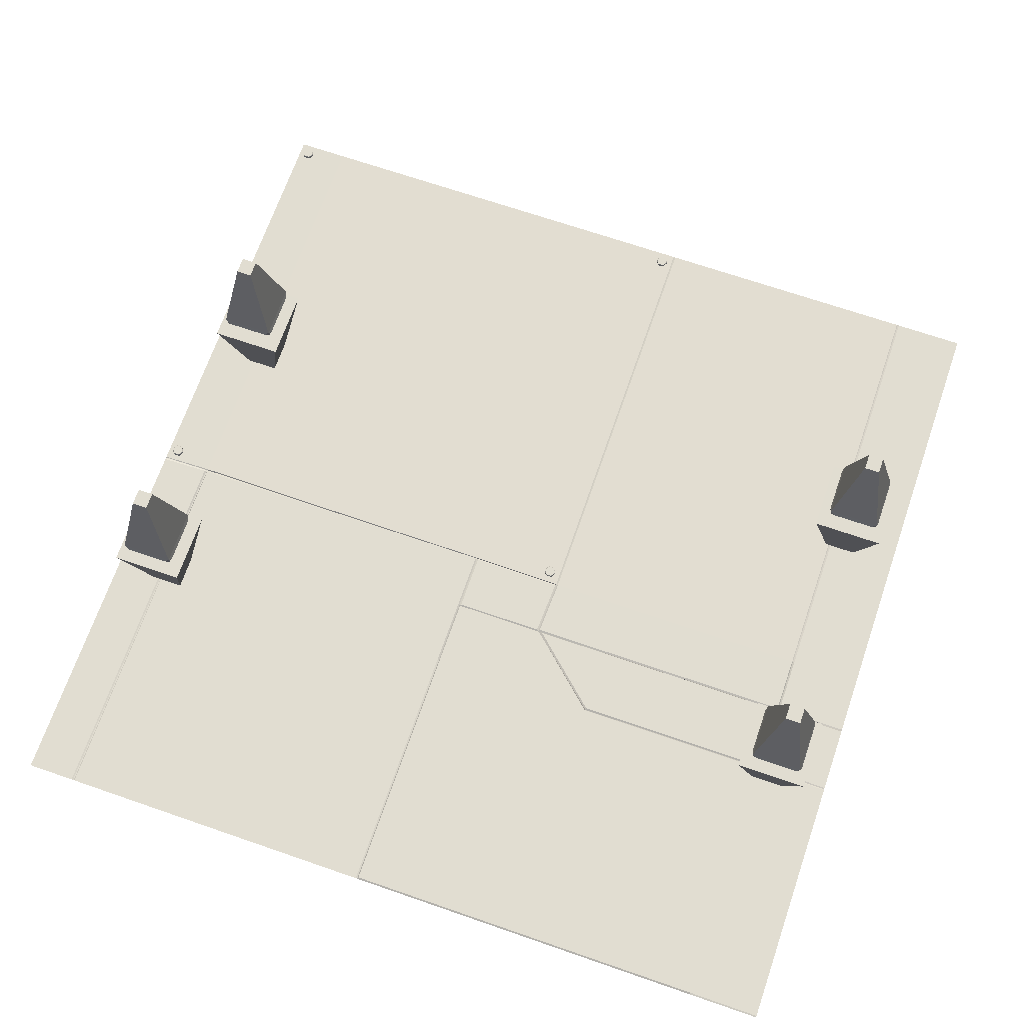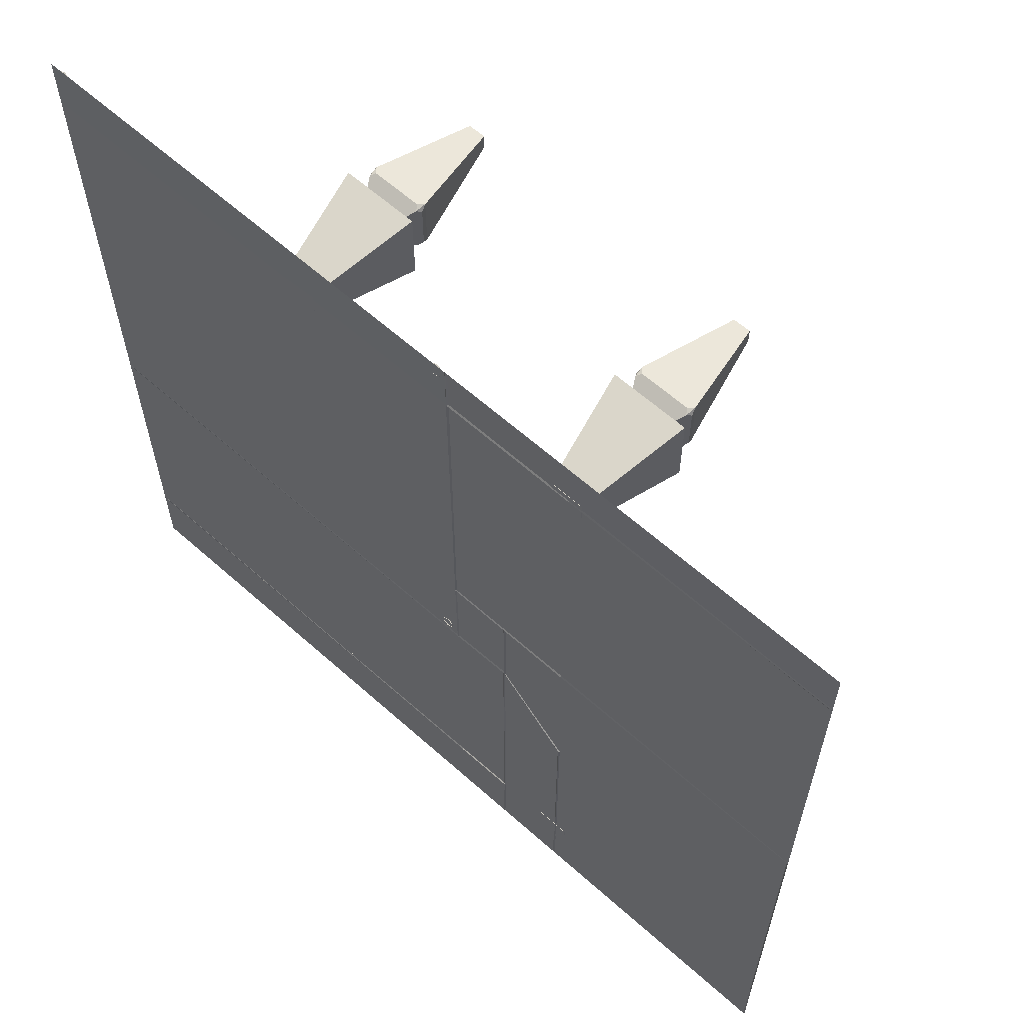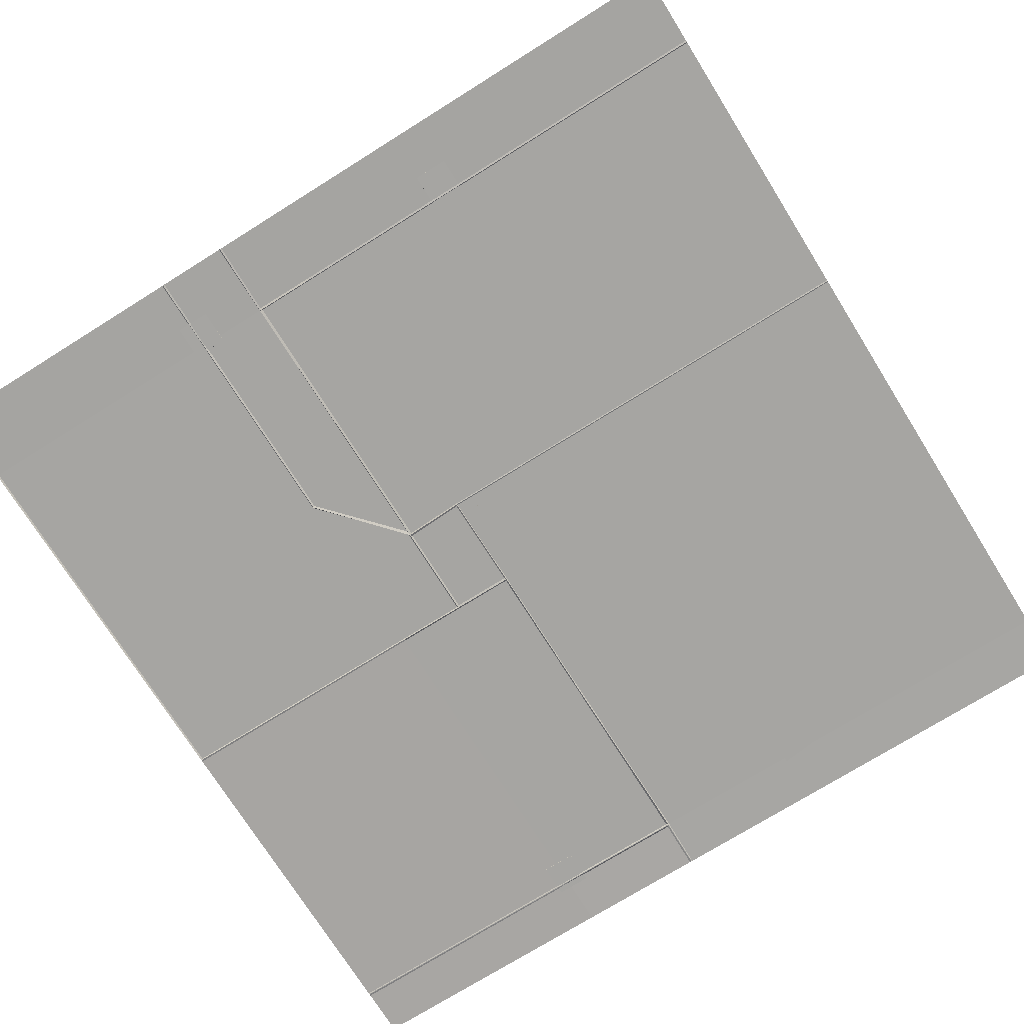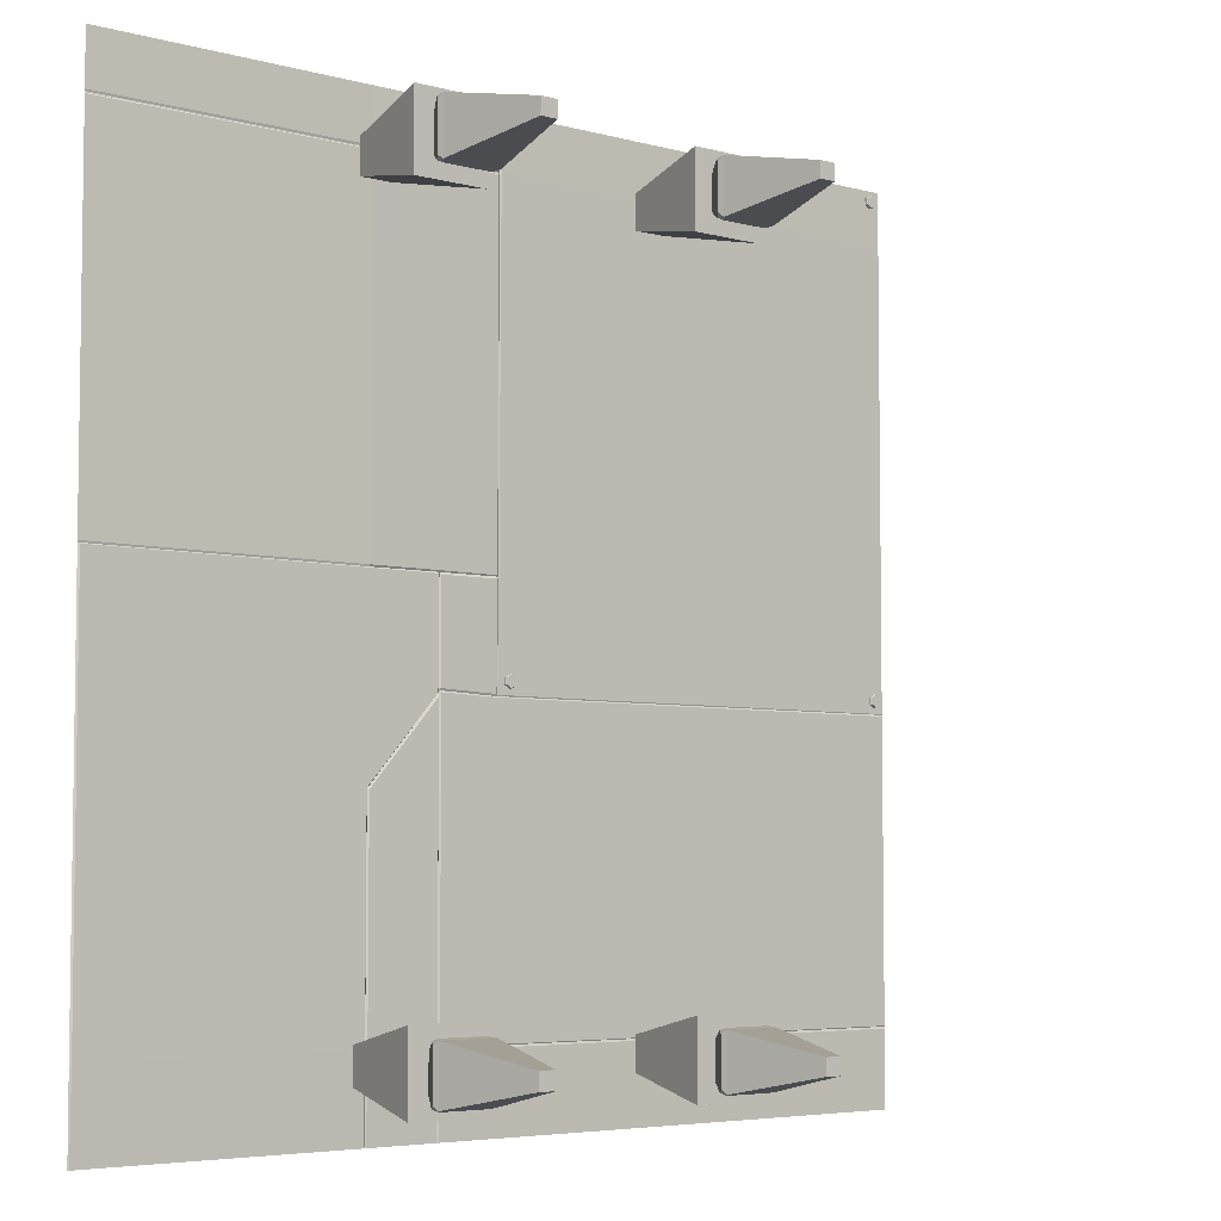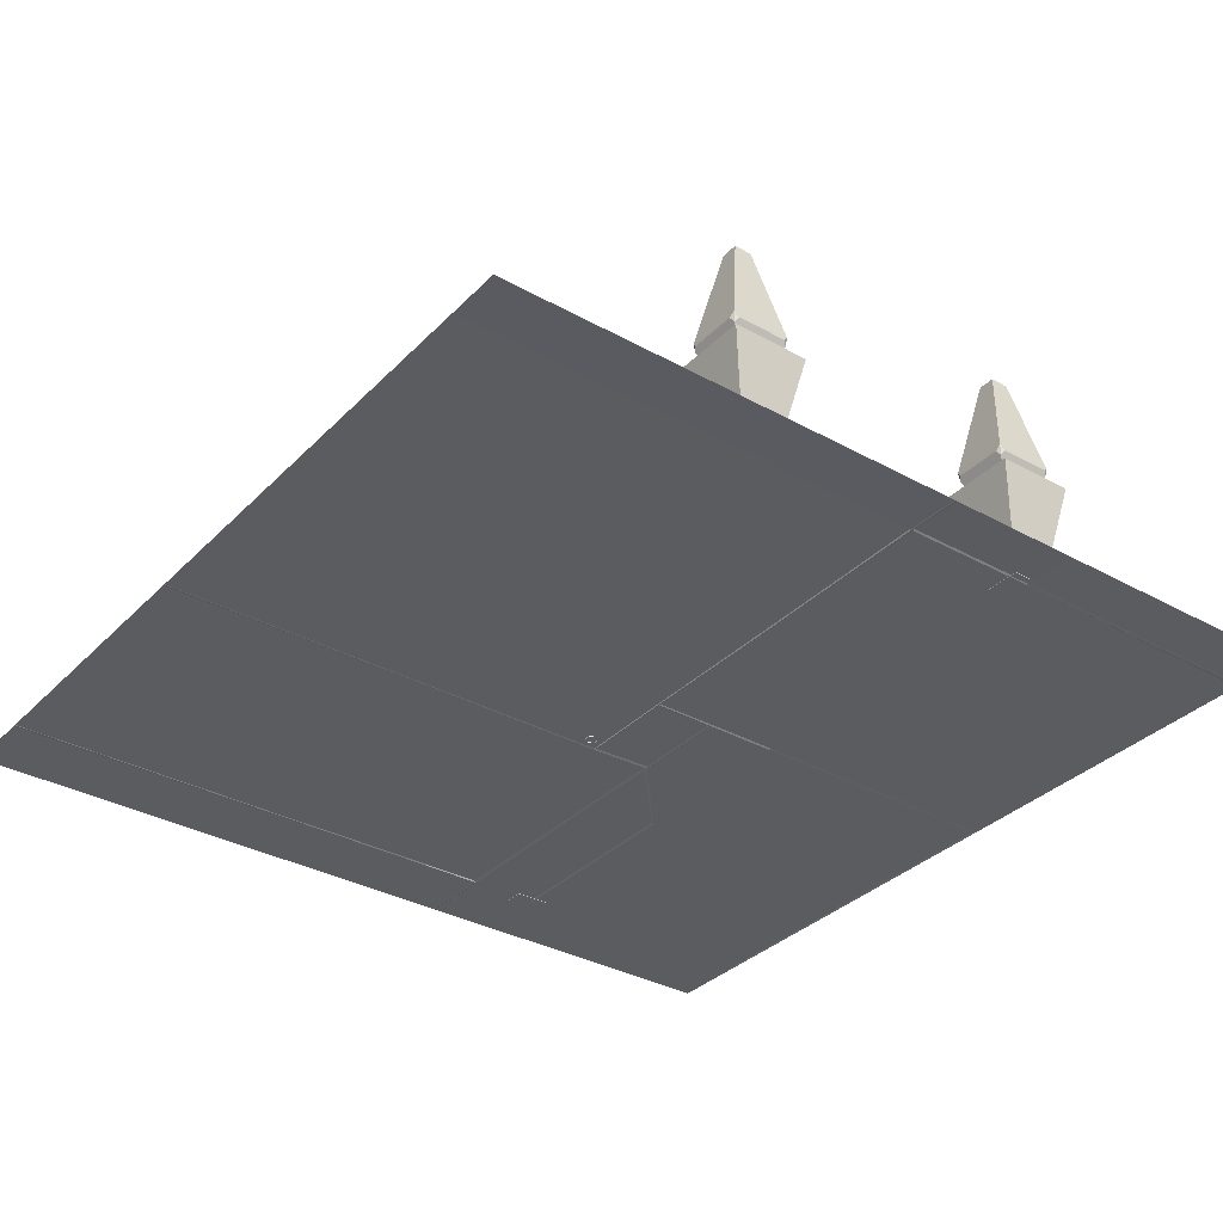
<metadata>
{"format":"obj","ext":"obj","renderer":"f3d","projection":"perspective","resolution":1024,"background":"white","views":[{"elev":68.7,"azim":109.1,"up":"+Y"},{"elev":62.2,"azim":42.1,"up":"+Z"},{"elev":-73.8,"azim":-148.0,"up":"+Y"},{"elev":-5.1,"azim":139.3,"up":"+Z"},{"elev":-34.0,"azim":-36.9,"up":"+Y"}]}
</metadata>
<code>
o Cube.924_Cube.1049
v 28.21 0 5
v 28.21 0.1734 5
v 28.21 0 4.827
v 28.21 0.1734 4.827
v 38.21 0 5
v 38.21 0.1734 5
v 38.21 0 4.827
v 38.21 0.1734 4.827
f 1 2 4 3
f 3 4 8 7
f 7 8 6 5
f 5 6 2 1
f 3 7 5 1
f 8 4 2 6
o Scifi_Panel_04_Plaza014_group4.021_Scifi_Panel_04_Plaza014_group4.023
v 33.46 0.03739 4.914
v 33.46 0.04486 4.911
v 33.4 0.04486 4.945
v 33.4 0.03739 4.951
v 33.46 0.03739 4.839
v 33.46 0.04486 4.842
v 33.4 0.03739 4.801
v 33.4 0.04486 4.807
v 33.33 0.03739 4.839
v 33.34 0.04486 4.842
v 33.33 0.03739 4.914
v 33.34 0.04486 4.911
v 33.46 0.007477 4.914
v 33.46 0.007477 4.839
v 33.4 0.007477 4.801
v 33.33 0.007477 4.839
v 33.33 0.007477 4.914
v 33.4 0.007477 4.951
v 33.4 0.04486 4.876
v 38.19 0.01692 -1.69
v 38.19 0.01692 -0.7689
v 38.21 0.005 -0.7689
v 38.21 0.005 -1.69
v 38.19 0.01692 -4.117
v 38.21 0.005001 -4.117
v 38.19 0.005001 -4.98
v 38.21 0.005001 -5
v 35.1 0.005001 -4.98
v 35.09 0.005001 -5
v 35.09 0.005001 -4.99
v 38.19 0.01692 0.3822
v 38.2 0.005 0.3922
v 38.21 0.005 0.3922
v 35.1 0.01692 -4.117
v 35.1 0.01692 -1.683
v 34.27 0.01692 -0.7612
v 35.08 0.01692 -0.7689
v 35.08 0.01692 0.3822
v 34.27 0.01692 0.3822
v 38.21 0.005 0.4122
v 35.08 0.005 0.3922
v 35.08 0.01692 0.4122
v 35.08 0.01692 2.006
v 35.08 0.01692 4.373
v 38.21 0.004999 4.373
v 38.21 0.005 2.006
v 33.56 0.01692 2.006
v 33.56 0.01692 4.373
v 34.25 0.01692 4.373
v 34.25 0.01692 2.006
v 34.25 0.01692 0.4122
v 33.56 0.01692 0.4122
v 34.25 0.004999 4.383
v 35.08 0.004999 4.383
v 38.21 0.004999 4.383
v 33.54 0.004999 4.393
v 33.56 0.01692 4.413
v 34.25 0.01692 4.413
v 34.25 0.004999 4.393
v 33.55 0.004999 5
v 33.57 0.004999 5
v 35.08 0.01692 4.413
v 35.08 0.004999 4.393
v 38.21 0.004999 4.413
v 38.21 0.004999 4.393
v 34.25 0.004999 5
v 35.08 0.004999 5
v 38.21 0.004999 5
v 35.07 0.005001 -5
v 35.07 0.01692 -4.117
v 35.09 0.005001 -4.117
v 35.07 0.01692 -1.694
v 35.09 0.005 -1.686
v 34.26 0.005001 -5
v 34.26 0.01692 -4.117
v 34.26 0.01692 -1.69
v 34.26 0.01692 -0.7949
v 33.55 0.01692 -4.107
v 28.21 0.005001 -4.107
v 28.21 0.005 -1.69
v 33.55 0.01692 -1.69
v 28.21 0.005 -0.7788
v 33.55 0.01692 -0.7788
v 34.23 0.01692 -1.69
v 34.23 0.01692 -4.107
v 34.23 0.01692 -0.7532
v 33.55 0.005001 -4.117
v 33.55 0.01692 -4.137
v 28.21 0.005001 -4.137
v 28.21 0.005001 -4.117
v 34.26 0.005001 -4.117
v 34.24 0.01692 -4.137
v 34.25 0.005001 -5
v 34.23 0.005001 -5
v 34.25 0.005 -1.69
v 28.21 0.005001 -5
v 33.55 0.005001 -5
v 33.54 0.005 2.006
v 33.53 0.01692 2.006
v 33.52 0.01692 4.383
v 33.53 0.004999 4.383
v 33.53 0.004999 5
v 33.54 0.004999 5
v 28.21 0.005 0.4022
v 28.21 0.005 2.006
v 33.53 0.01692 0.3922
v 28.21 0.004999 4.383
v 28.21 0.004999 5
v 33.54 0.01692 -0.7539
v 28.21 0.005 -0.7539
v 34.24 0.01659 0.3734
v 34.26 0.007022 0.3956
v 34.26 0.005988 -0.738
v 34.24 0.01659 -0.7158
v 33.56 0.01659 0.3741
v 33.54 0.008168 0.3972
v 33.56 0.01659 -0.7448
v 33.55 0.007519 -0.767
v 28.21 0.005 -0.7639
v 33.46 0.03739 -0.5775
v 33.46 0.04486 -0.5806
v 33.4 0.04486 -0.5463
v 33.4 0.03739 -0.54
v 33.46 0.03739 -0.6525
v 33.46 0.04486 -0.6494
v 33.4 0.03739 -0.6901
v 33.4 0.04486 -0.6838
v 33.33 0.03739 -0.6525
v 33.34 0.04486 -0.6494
v 33.33 0.03739 -0.5775
v 33.34 0.04486 -0.5806
v 33.46 0.007478 -0.5775
v 33.46 0.007478 -0.6525
v 33.4 0.007478 -0.6901
v 33.33 0.007478 -0.6525
v 33.33 0.007478 -0.5775
v 33.4 0.007478 -0.54
v 33.4 0.04486 -0.615
v 28.41 0.03739 4.914
v 28.41 0.04486 4.911
v 28.35 0.04486 4.945
v 28.35 0.03739 4.951
v 28.41 0.03739 4.839
v 28.41 0.04486 4.842
v 28.35 0.03739 4.801
v 28.35 0.04486 4.807
v 28.28 0.03739 4.839
v 28.29 0.04486 4.842
v 28.28 0.03739 4.914
v 28.29 0.04486 4.911
v 28.41 0.007477 4.914
v 28.41 0.007477 4.839
v 28.35 0.007477 4.801
v 28.28 0.007477 4.839
v 28.28 0.007477 4.914
v 28.35 0.007477 4.951
v 28.35 0.04486 4.876
v 28.41 0.03739 -0.5775
v 28.41 0.04486 -0.5806
v 28.35 0.04486 -0.5463
v 28.35 0.03739 -0.54
v 28.41 0.03739 -0.6525
v 28.41 0.04486 -0.6494
v 28.35 0.03739 -0.6901
v 28.35 0.04486 -0.6838
v 28.28 0.03739 -0.6525
v 28.29 0.04486 -0.6494
v 28.28 0.03739 -0.5775
v 28.29 0.04486 -0.5806
v 28.41 0.007478 -0.5775
v 28.41 0.007478 -0.6525
v 28.35 0.007478 -0.6901
v 28.28 0.007478 -0.6525
v 28.28 0.007478 -0.5775
v 28.35 0.007478 -0.54
v 28.35 0.04486 -0.615
f 28 29 30 31
f 32 28 31 33
f 34 32 33 35
f 36 34 35 37 38
f 29 39 40 41 30
f 42 43 28 32
f 36 42 32 34
f 43 44 45
f 28 43 45 29
f 29 45 46 39
f 45 44 47 46
f 39 46 49 40
f 42 36 38 79
f 43 42 79 81
f 106 107 108 109
f 109 108 110 111
f 112 113 107 114
f 113 115 108 107
f 115 116 110 108
f 117 118 112 114
f 46 47 120 49
f 44 43 81 121
f 47 44 121 120
f 107 106 124 114
f 114 124 126 117
f 127 118 117 126
f 9 10 11 12
f 10 9 13 14
f 14 13 15 16
f 16 15 17 18
f 18 17 19 20
f 20 19 12 11
f 21 22 13 9
f 22 23 15 13
f 23 24 17 15
f 24 25 19 17
f 25 26 12 19
f 26 21 9 12
f 64 65 66 67
f 65 64 68 69
f 67 66 70 71
f 71 70 72 73
f 66 65 69 74
f 70 66 74 75
f 72 70 75 76
f 38 77 78 79
f 79 78 80 81
f 82 83 78 77
f 83 84 80 78
f 80 84 85
f 77 38 37
f 82 101 99 83
f 83 99 103 84
f 81 80 85 121
f 121 85 84 103
f 128 129 130 131
f 129 128 132 133
f 133 132 134 135
f 135 134 136 137
f 137 136 138 139
f 139 138 131 130
f 140 141 132 128
f 141 142 134 132
f 142 143 136 134
f 143 144 138 136
f 144 145 131 138
f 145 140 128 131
f 147 148 149 150
f 148 147 151 152
f 152 151 153 154
f 154 153 155 156
f 156 155 157 158
f 158 157 150 149
f 159 160 151 147
f 160 161 153 151
f 161 162 155 153
f 162 163 157 155
f 163 164 150 157
f 164 159 147 150
f 166 167 168 169
f 167 166 170 171
f 171 170 172 173
f 173 172 174 175
f 175 174 176 177
f 177 176 169 168
f 178 179 170 166
f 179 180 172 170
f 180 181 174 172
f 181 182 176 174
f 182 183 169 176
f 183 178 166 169
f 10 14 27
f 14 16 27
f 16 18 27
f 18 20 27
f 20 11 27
f 11 10 27
f 129 133 146
f 133 135 146
f 135 137 146
f 137 139 146
f 139 130 146
f 130 129 146
f 148 152 165
f 152 154 165
f 154 156 165
f 156 158 165
f 158 149 165
f 149 148 165
f 167 171 184
f 171 173 184
f 173 175 184
f 175 177 184
f 177 168 184
f 168 167 184
f 48 40 49 50
f 51 52 53 54
f 55 56 57 58
f 58 57 52 51
f 59 60 55 58
f 50 59 58 51
f 48 50 51 54
f 41 40 48
f 57 61 62 52
f 52 62 63 53
f 61 67 71 62
f 62 71 73 63
f 86 87 88 89
f 88 90 91 89
f 86 89 92 93
f 92 89 91 94
f 95 96 97 98
f 96 95 99 100
f 100 99 101 102
f 95 86 93 99
f 86 95 98 87
f 99 93 92 103
f 104 97 96 105
f 105 96 100 102
f 55 106 109 56
f 56 109 61 57
f 64 109 111 68
f 109 64 67 61
f 119 120 121 122
f 120 119 123 124
f 124 123 125 126
f 122 121 126 125
f 50 49 120 59
f 103 92 94 121
f 106 55 60 124
f 124 60 59 120
f 90 127 126 91
f 91 126 121 94
f 122 125 123 119
o Cube.923_Cube.1048
v 28.21 0 -4.827
v 28.21 0.1734 -4.827
v 28.21 0 -5
v 28.21 0.1734 -5
v 38.21 0 -4.827
v 38.21 0.1734 -4.827
v 38.21 0 -5
v 38.21 0.1734 -5
f 185 186 188 187
f 187 188 192 191
f 191 192 190 189
f 189 190 186 185
f 187 191 189 185
f 192 188 186 190
o base_singlePot01.017_base_singlePot01.023
v 35.24 0.01202 4.477
v 34.85 0.01202 4.477
v 34.85 0.01202 4.091
v 35.24 0.01202 4.091
v 34.61 1.181 3.854
v 34.61 1.181 4.714
v 35.47 1.181 4.714
v 35.47 1.181 3.854
v 34.94 2.586 4.184
v 34.94 2.586 4.366
v 35.13 2.586 4.366
v 35.13 2.586 4.184
v 34.82 1.181 4.077
v 34.72 1.362 3.98
v 34.75 1.414 3.951
v 35.31 1.414 3.951
v 35.35 1.362 3.98
v 35.25 1.181 4.077
v 34.82 1.181 4.474
v 34.72 1.362 4.571
v 34.69 1.414 4.532
v 34.69 1.414 4.018
v 35.25 1.181 4.474
v 35.35 1.362 4.571
v 35.31 1.414 4.599
v 34.75 1.414 4.599
v 35.38 1.414 4.018
v 35.38 1.414 4.532
v 34.7 1.477 3.966
v 35.36 1.477 3.966
v 34.7 1.477 4.584
v 35.36 1.477 4.584
f 193 194 195 196
f 197 198 199 200
f 195 197 200 196
f 194 198 197 195
f 193 199 198 194
f 196 200 199 193
f 201 202 203 204
f 205 206 207 208
f 205 208 209 210
f 211 212 213 214
f 211 214 206 205
f 215 216 217 218
f 215 218 212 211
f 210 209 219 220
f 210 220 216 215
f 221 201 204 222
f 221 222 208 207
f 223 202 201 221
f 223 221 214 213
f 224 203 202 223
f 224 223 218 217
f 222 204 203 224
f 222 224 220 219
f 206 221 207
f 209 222 219
f 212 223 213
f 216 224 217
f 209 208 222
f 206 214 221
f 212 218 223
f 216 220 224
o base_singlePot01.016_base_singlePot01.022
v 31.77 0.01202 4.452
v 31.38 0.01202 4.452
v 31.38 0.01202 4.067
v 31.77 0.01202 4.067
v 31.15 1.181 3.83
v 31.15 1.181 4.69
v 32.01 1.181 4.69
v 32.01 1.181 3.83
v 31.47 2.586 4.16
v 31.47 2.586 4.342
v 31.66 2.586 4.342
v 31.66 2.586 4.16
v 31.35 1.181 4.053
v 31.25 1.362 3.956
v 31.29 1.414 3.927
v 31.85 1.414 3.927
v 31.88 1.362 3.956
v 31.78 1.181 4.053
v 31.35 1.181 4.45
v 31.25 1.362 4.547
v 31.22 1.414 4.508
v 31.22 1.414 3.994
v 31.78 1.181 4.45
v 31.88 1.362 4.547
v 31.85 1.414 4.575
v 31.29 1.414 4.575
v 31.91 1.414 3.994
v 31.91 1.414 4.508
v 31.24 1.477 3.942
v 31.9 1.477 3.942
v 31.24 1.477 4.56
v 31.9 1.477 4.56
f 225 226 227 228
f 229 230 231 232
f 227 229 232 228
f 226 230 229 227
f 225 231 230 226
f 228 232 231 225
f 233 234 235 236
f 237 238 239 240
f 237 240 241 242
f 243 244 245 246
f 243 246 238 237
f 247 248 249 250
f 247 250 244 243
f 242 241 251 252
f 242 252 248 247
f 253 233 236 254
f 253 254 240 239
f 255 234 233 253
f 255 253 246 245
f 256 235 234 255
f 256 255 250 249
f 254 236 235 256
f 254 256 252 251
f 238 253 239
f 241 254 251
f 244 255 245
f 248 256 249
f 241 240 254
f 238 246 253
f 244 250 255
f 248 252 256
o base_singlePot01.015_base_singlePot01.021
v 31.77 0.01202 -4.073
v 31.38 0.01202 -4.073
v 31.38 0.01202 -4.458
v 31.77 0.01202 -4.458
v 31.15 1.181 -4.696
v 31.15 1.181 -3.835
v 32.01 1.181 -3.835
v 32.01 1.181 -4.696
v 31.47 2.586 -4.365
v 31.47 2.586 -4.183
v 31.66 2.586 -4.183
v 31.66 2.586 -4.365
v 31.35 1.181 -4.473
v 31.25 1.362 -4.57
v 31.29 1.414 -4.598
v 31.85 1.414 -4.598
v 31.88 1.362 -4.57
v 31.78 1.181 -4.473
v 31.35 1.181 -4.076
v 31.25 1.362 -3.978
v 31.22 1.414 -4.017
v 31.22 1.414 -4.531
v 31.78 1.181 -4.076
v 31.88 1.362 -3.978
v 31.85 1.414 -3.95
v 31.29 1.414 -3.95
v 31.91 1.414 -4.531
v 31.91 1.414 -4.017
v 31.24 1.477 -4.583
v 31.9 1.477 -4.583
v 31.24 1.477 -3.965
v 31.9 1.477 -3.965
f 257 258 259 260
f 261 262 263 264
f 259 261 264 260
f 258 262 261 259
f 257 263 262 258
f 260 264 263 257
f 265 266 267 268
f 269 270 271 272
f 269 272 273 274
f 275 276 277 278
f 275 278 270 269
f 279 280 281 282
f 279 282 276 275
f 274 273 283 284
f 274 284 280 279
f 285 265 268 286
f 285 286 272 271
f 287 266 265 285
f 287 285 278 277
f 288 267 266 287
f 288 287 282 281
f 286 268 267 288
f 286 288 284 283
f 270 285 271
f 273 286 283
f 276 287 277
f 280 288 281
f 273 272 286
f 270 278 285
f 276 282 287
f 280 284 288
o base_singlePot01.014_base_singlePot01.020
v 35.24 0.01202 -4.049
v 34.85 0.01202 -4.049
v 34.85 0.01202 -4.434
v 35.24 0.01202 -4.434
v 34.61 1.181 -4.672
v 34.61 1.181 -3.811
v 35.47 1.181 -3.811
v 35.47 1.181 -4.672
v 34.94 2.586 -4.341
v 34.94 2.586 -4.159
v 35.13 2.586 -4.159
v 35.13 2.586 -4.341
v 34.82 1.181 -4.449
v 34.72 1.362 -4.546
v 34.75 1.414 -4.574
v 35.31 1.414 -4.574
v 35.35 1.362 -4.546
v 35.25 1.181 -4.449
v 34.82 1.181 -4.051
v 34.72 1.362 -3.954
v 34.69 1.414 -3.993
v 34.69 1.414 -4.507
v 35.25 1.181 -4.051
v 35.35 1.362 -3.954
v 35.31 1.414 -3.926
v 34.75 1.414 -3.926
v 35.38 1.414 -4.507
v 35.38 1.414 -3.993
v 34.7 1.477 -4.559
v 35.36 1.477 -4.559
v 34.7 1.477 -3.941
v 35.36 1.477 -3.941
f 289 290 291 292
f 293 294 295 296
f 291 293 296 292
f 290 294 293 291
f 289 295 294 290
f 292 296 295 289
f 297 298 299 300
f 301 302 303 304
f 301 304 305 306
f 307 308 309 310
f 307 310 302 301
f 311 312 313 314
f 311 314 308 307
f 306 305 315 316
f 306 316 312 311
f 317 297 300 318
f 317 318 304 303
f 319 298 297 317
f 319 317 310 309
f 320 299 298 319
f 320 319 314 313
f 318 300 299 320
f 318 320 316 315
f 302 317 303
f 305 318 315
f 308 319 309
f 312 320 313
f 305 304 318
f 302 310 317
f 308 314 319
f 312 316 320

</code>
